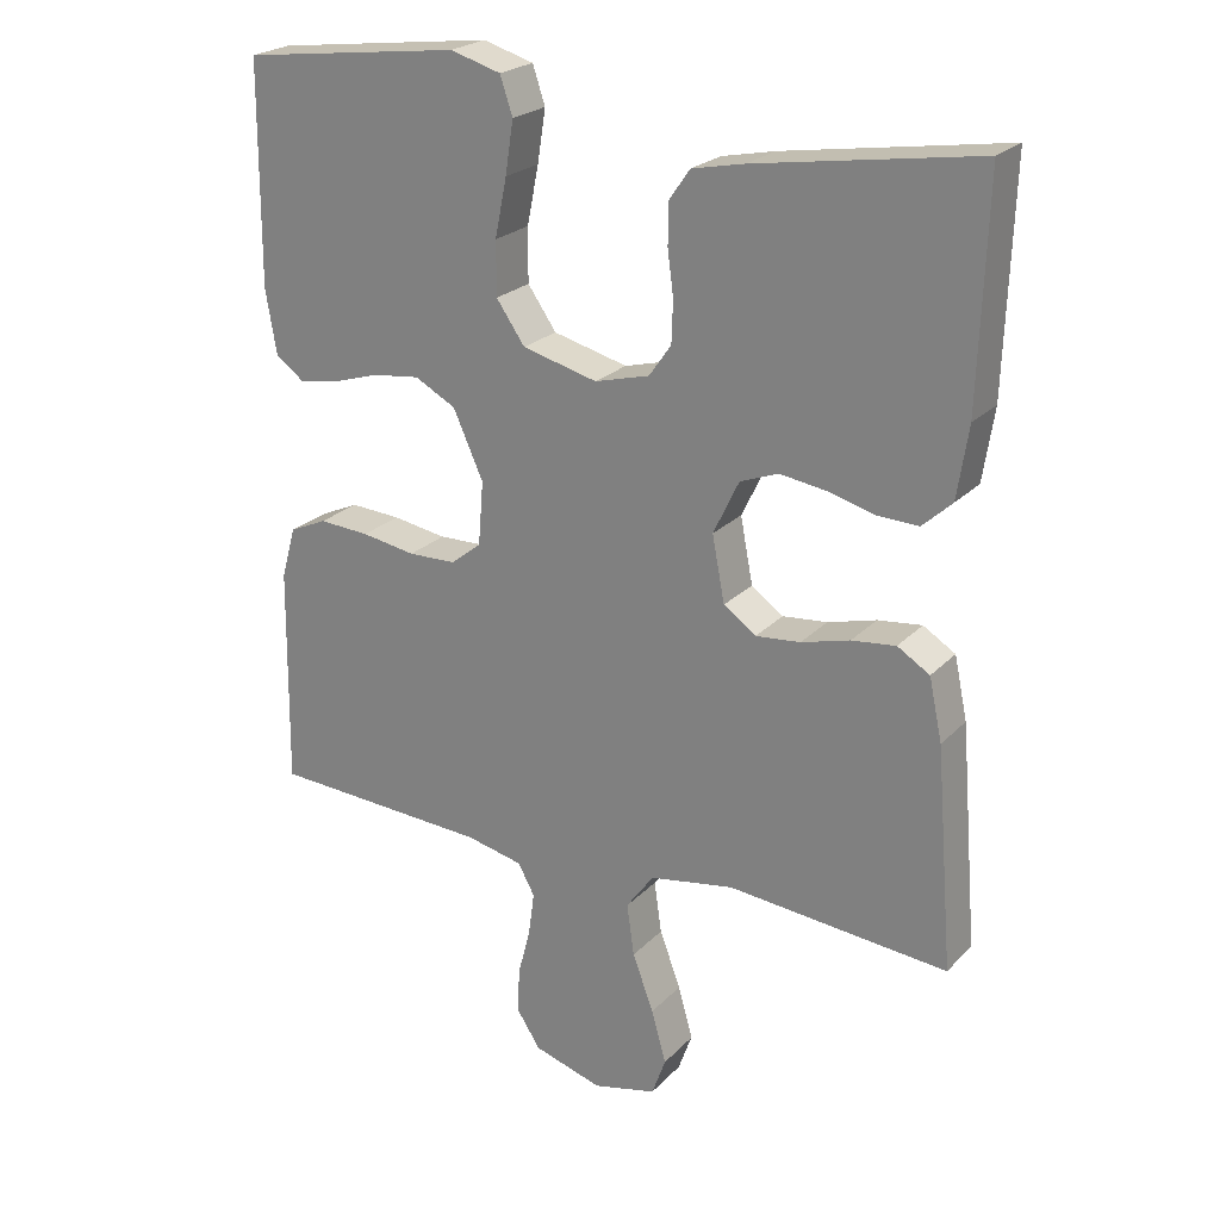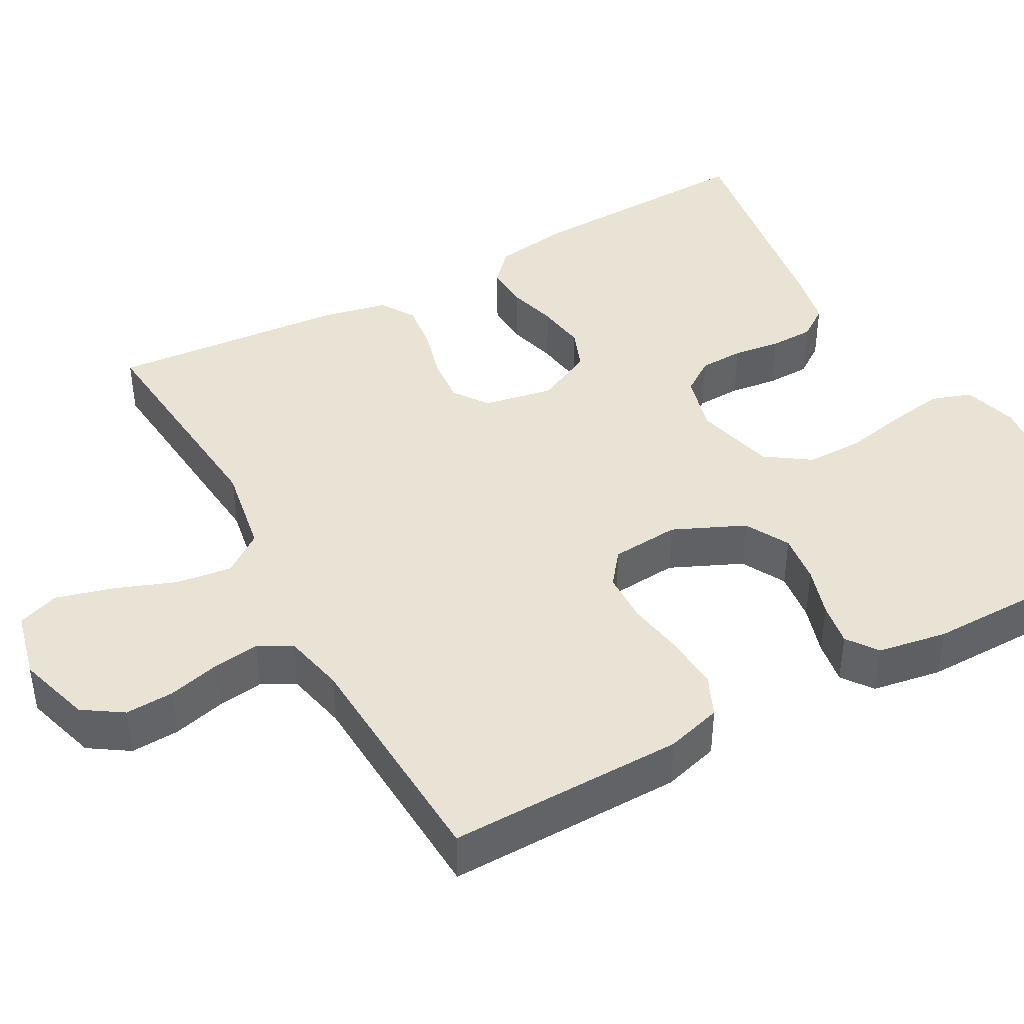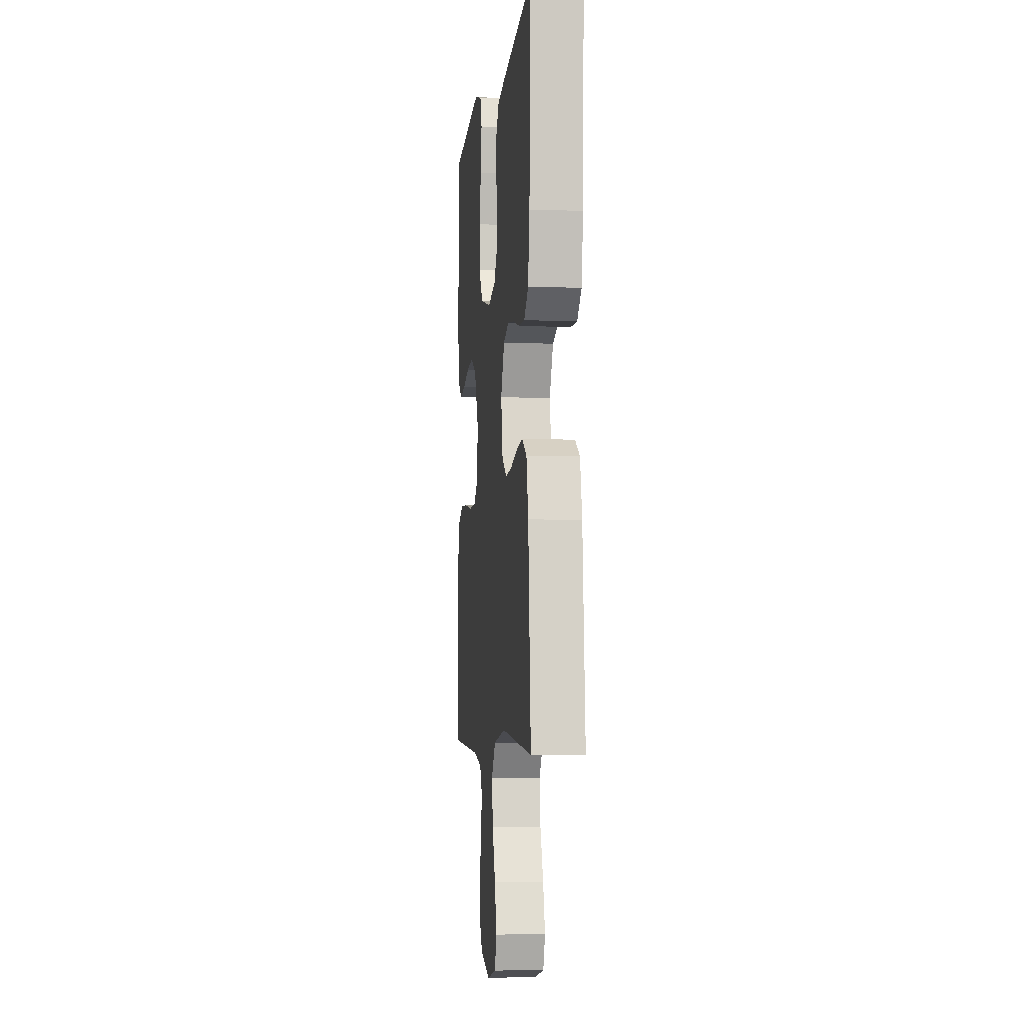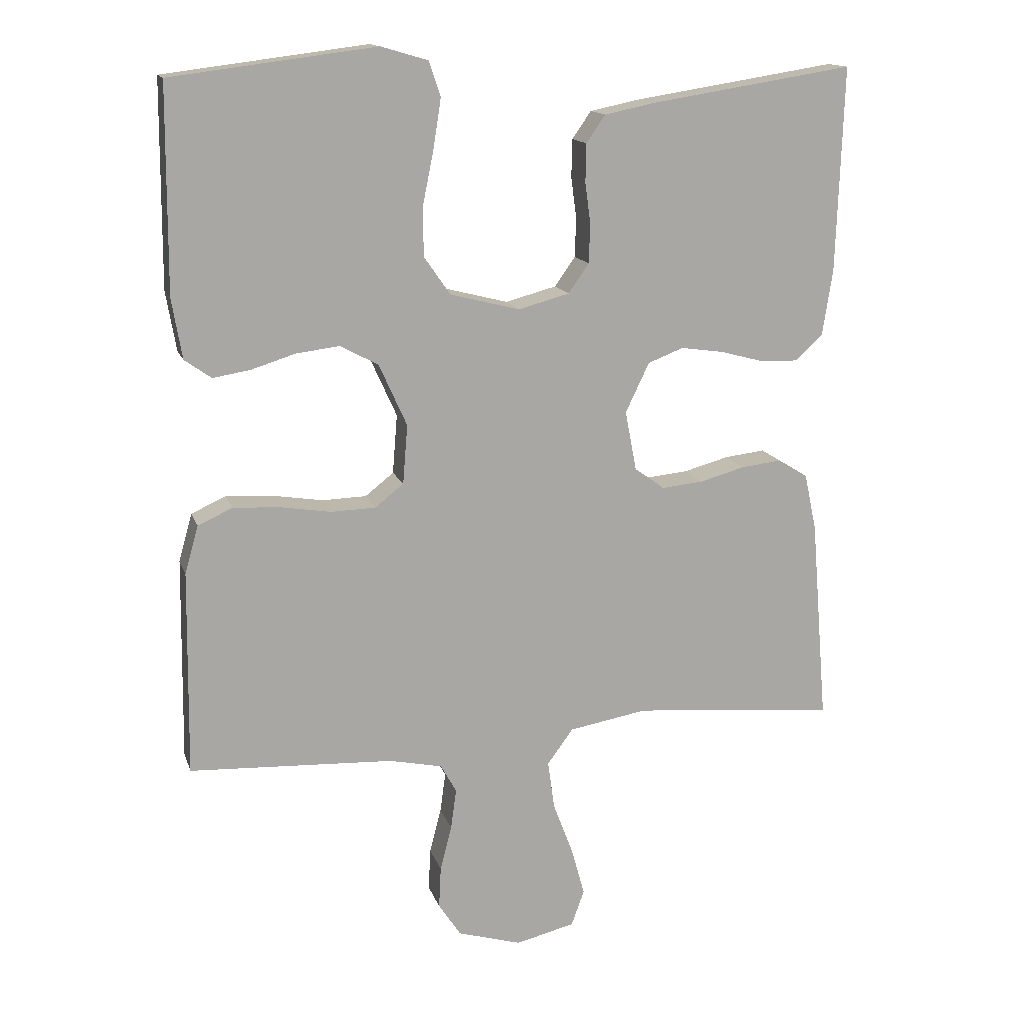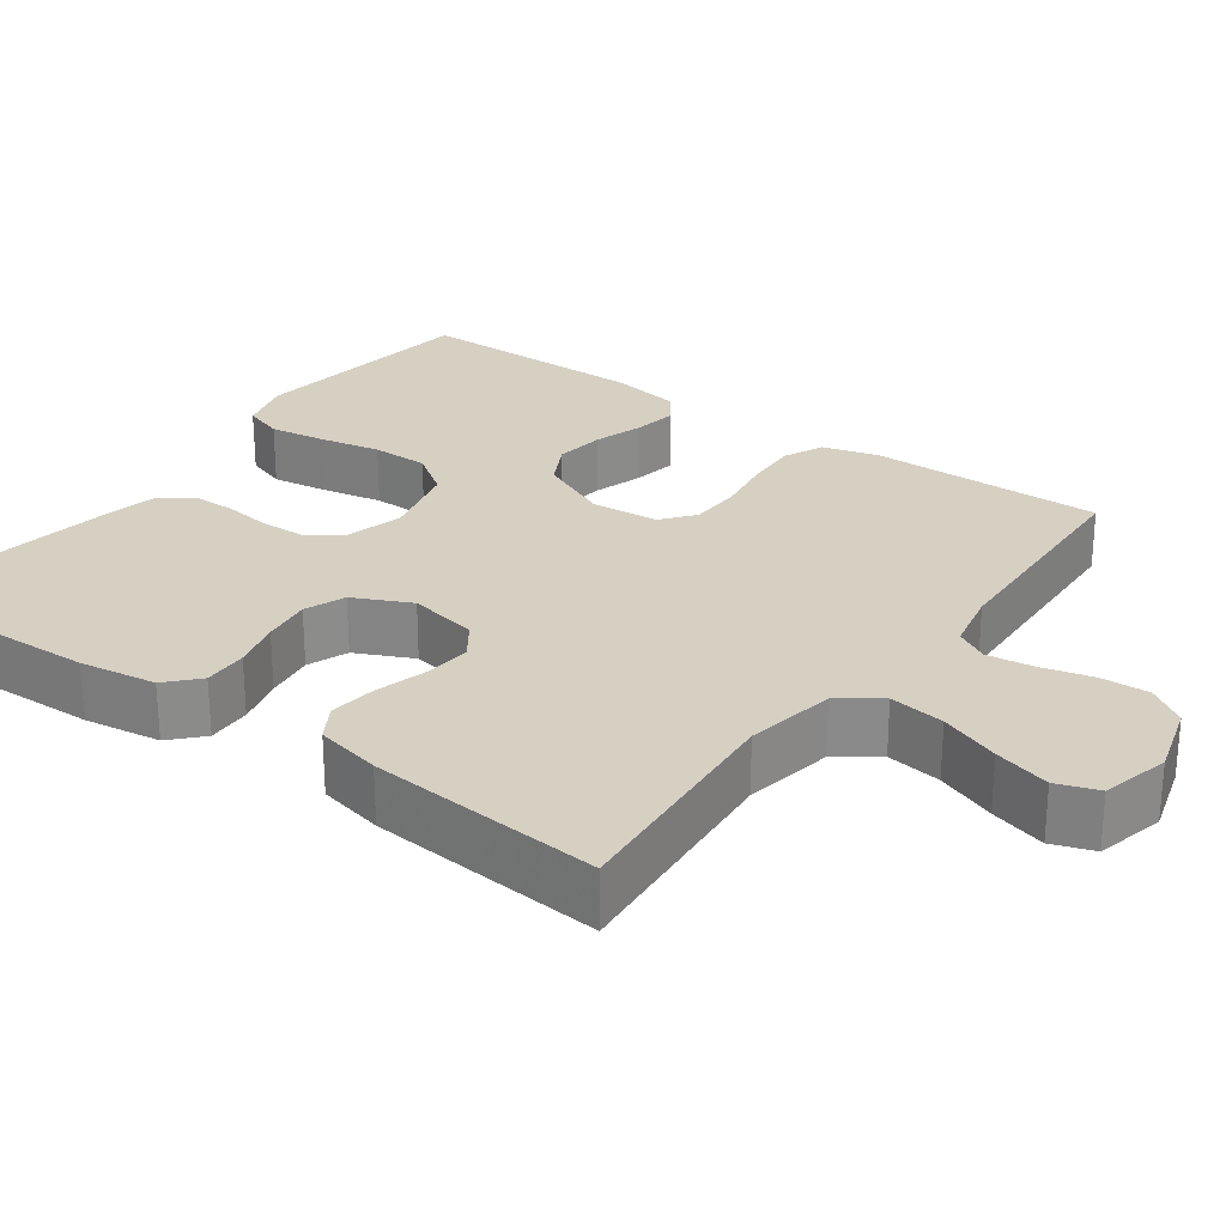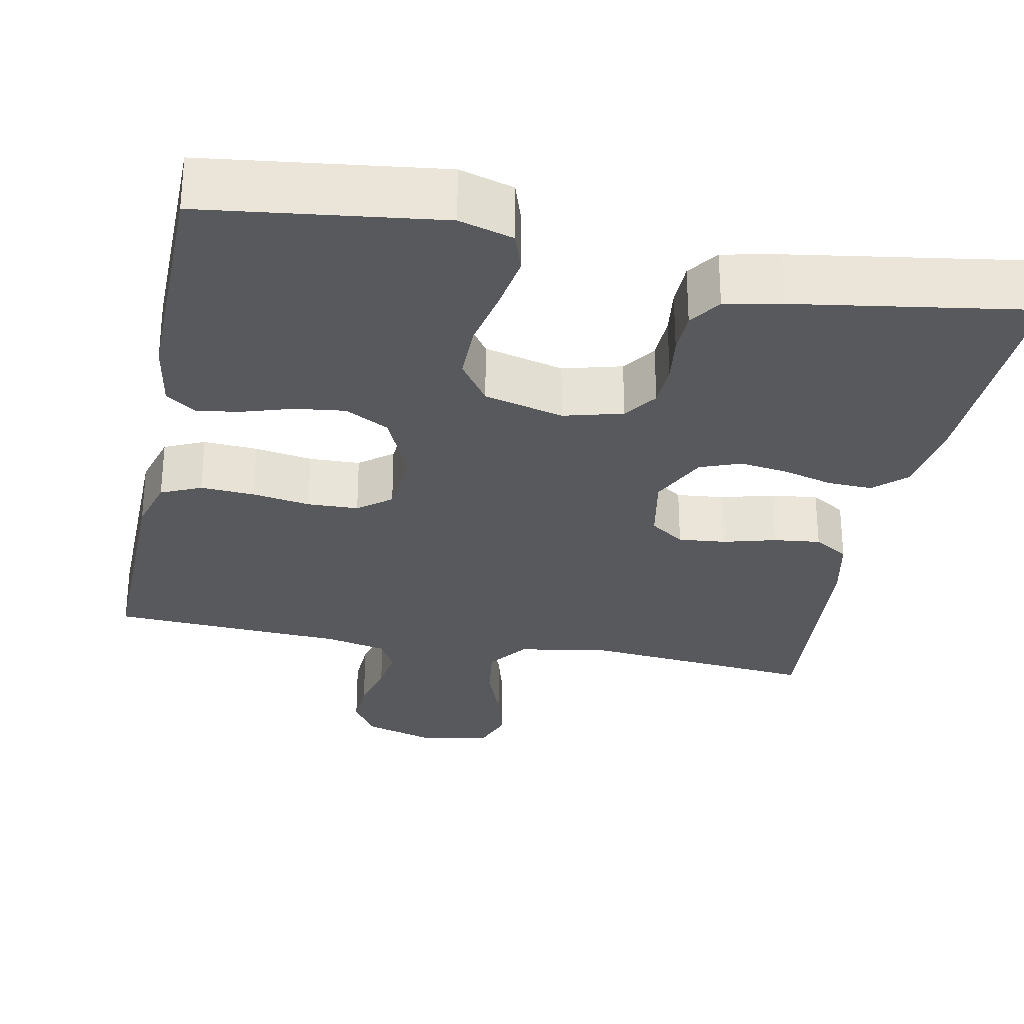
<metadata>
{"format":"obj","ext":"obj","renderer":"f3d","projection":"perspective","resolution":1024,"background":"white","views":[{"elev":23.4,"azim":31.7,"up":"+Z"},{"elev":42.2,"azim":-118.9,"up":"+Y"},{"elev":-4.8,"azim":83.3,"up":"+Z"},{"elev":14.7,"azim":-15.3,"up":"+Z"},{"elev":26.5,"azim":126.1,"up":"+Y"},{"elev":-29.4,"azim":-11.3,"up":"+Y"}]}
</metadata>
<code>
v -0.5 0.07 0.5
v -0.2 0.07 0.538
v -0.131 0.07 0.518
v -0.114 0.07 0.467
v -0.125 0.07 0.396
v -0.141 0.07 0.317
v -0.141 0.07 0.244
v -0.102 0.07 0.188
v 0 0.07 0.162
v 0.075 0.07 0.182
v 0.105 0.07 0.225
v 0.107 0.07 0.282
v 0.099 0.07 0.342
v 0.1 0.07 0.398
v 0.128 0.07 0.438
v 0.2 0.07 0.453
v 0.5 0.07 0.5
v 0.49 0.07 0.2
v 0.475 0.07 0.102
v 0.435 0.07 0.065
v 0.378 0.07 0.067
v 0.315 0.07 0.084
v 0.252 0.07 0.093
v 0.2 0.07 0.073
v 0.165 0.07 0
v 0.182 0.07 -0.089
v 0.226 0.07 -0.12
v 0.287 0.07 -0.114
v 0.353 0.07 -0.096
v 0.413 0.07 -0.089
v 0.457 0.07 -0.116
v 0.475 0.07 -0.2
v 0.5 0.07 -0.5
v 0.2 0.07 -0.473
v 0.085 0.07 -0.493
v 0.047 0.07 -0.545
v 0.057 0.07 -0.616
v 0.086 0.07 -0.693
v 0.106 0.07 -0.765
v 0.087 0.07 -0.818
v 0 0.07 -0.839
v -0.094 0.07 -0.811
v -0.127 0.07 -0.761
v -0.124 0.07 -0.699
v -0.107 0.07 -0.633
v -0.099 0.07 -0.574
v -0.122 0.07 -0.532
v -0.2 0.07 -0.515
v -0.5 0.07 -0.5
v -0.496 0.07 -0.2
v -0.476 0.07 -0.129
v -0.425 0.07 -0.106
v -0.356 0.07 -0.11
v -0.282 0.07 -0.122
v -0.217 0.07 -0.12
v -0.175 0.07 -0.087
v -0.168 0.07 0
v -0.209 0.07 0.091
v -0.265 0.07 0.121
v -0.329 0.07 0.113
v -0.393 0.07 0.093
v -0.448 0.07 0.084
v -0.487 0.07 0.112
v -0.502 0.07 0.2
v -0.5 0 0.5
v -0.2 0 0.538
v -0.131 0 0.518
v -0.114 0 0.467
v -0.125 0 0.396
v -0.141 0 0.317
v -0.141 0 0.244
v -0.102 0 0.188
v 0 0 0.162
v 0.075 0 0.182
v 0.105 0 0.225
v 0.107 0 0.282
v 0.099 0 0.342
v 0.1 0 0.398
v 0.128 0 0.438
v 0.2 0 0.453
v 0.5 0 0.5
v 0.49 0 0.2
v 0.475 0 0.102
v 0.435 0 0.065
v 0.378 0 0.067
v 0.315 0 0.084
v 0.252 0 0.093
v 0.2 0 0.073
v 0.165 0 0
v 0.182 0 -0.089
v 0.226 0 -0.12
v 0.287 0 -0.114
v 0.353 0 -0.096
v 0.413 0 -0.089
v 0.457 0 -0.116
v 0.475 0 -0.2
v 0.5 0 -0.5
v 0.2 0 -0.473
v 0.085 0 -0.493
v 0.047 0 -0.545
v 0.057 0 -0.616
v 0.086 0 -0.693
v 0.106 0 -0.765
v 0.087 0 -0.818
v 0 0 -0.839
v -0.094 0 -0.811
v -0.127 0 -0.761
v -0.124 0 -0.699
v -0.107 0 -0.633
v -0.099 0 -0.574
v -0.122 0 -0.532
v -0.2 0 -0.515
v -0.5 0 -0.5
v -0.496 0 -0.2
v -0.476 0 -0.129
v -0.425 0 -0.106
v -0.356 0 -0.11
v -0.282 0 -0.122
v -0.217 0 -0.12
v -0.175 0 -0.087
v -0.168 0 0
v -0.209 0 0.091
v -0.265 0 0.121
v -0.329 0 0.113
v -0.393 0 0.093
v -0.448 0 0.084
v -0.487 0 0.112
v -0.502 0 0.2
f 4 5 6
f 3 4 6
f 2 3 6
f 1 2 6
f 64 1 6
f 63 64 6
f 62 63 6
f 61 62 6
f 60 61 6
f 59 60 6 7
f 58 59 7 8
f 57 58 8 9
f 56 57 9 10
f 52 53 54
f 51 52 54
f 50 51 54
f 49 50 54
f 48 49 54
f 47 48 54 55
f 46 47 55 56
f 43 44 45
f 42 43 45
f 41 42 45
f 40 41 45
f 39 40 45
f 38 39 45
f 37 38 45
f 36 37 45 46
f 46 56 10
f 36 46 10
f 35 36 10
f 32 33 34
f 31 32 34
f 30 31 34
f 29 30 34
f 28 29 34
f 27 28 34 35
f 20 21 22
f 19 20 22
f 18 19 22
f 17 18 22
f 16 17 22
f 15 16 22
f 14 15 22
f 13 14 22
f 12 13 22
f 11 12 22 23
f 10 11 23 24
f 26 27 35
f 25 26 35 10
f 10 24 25
f 70 69 68
f 70 68 67
f 70 67 66
f 70 66 65
f 70 65 128
f 70 128 127
f 70 127 126
f 70 126 125
f 70 125 124
f 71 70 124 123
f 72 71 123 122
f 73 72 122 121
f 74 73 121 120
f 118 117 116
f 118 116 115
f 118 115 114
f 118 114 113
f 118 113 112
f 119 118 112 111
f 120 119 111 110
f 109 108 107
f 109 107 106
f 109 106 105
f 109 105 104
f 109 104 103
f 109 103 102
f 109 102 101
f 110 109 101 100
f 74 120 110
f 74 110 100
f 74 100 99
f 98 97 96
f 98 96 95
f 98 95 94
f 98 94 93
f 98 93 92
f 99 98 92 91
f 86 85 84
f 86 84 83
f 86 83 82
f 86 82 81
f 86 81 80
f 86 80 79
f 86 79 78
f 86 78 77
f 86 77 76
f 87 86 76 75
f 88 87 75 74
f 99 91 90
f 74 99 90 89
f 89 88 74
f 1 65 66 2
f 2 66 67 3
f 3 67 68 4
f 4 68 69 5
f 5 69 70 6
f 6 70 71 7
f 7 71 72 8
f 8 72 73 9
f 9 73 74 10
f 10 74 75 11
f 11 75 76 12
f 12 76 77 13
f 13 77 78 14
f 14 78 79 15
f 15 79 80 16
f 16 80 81 17
f 17 81 82 18
f 18 82 83 19
f 19 83 84 20
f 20 84 85 21
f 21 85 86 22
f 22 86 87 23
f 23 87 88 24
f 24 88 89 25
f 25 89 90 26
f 26 90 91 27
f 27 91 92 28
f 28 92 93 29
f 29 93 94 30
f 30 94 95 31
f 31 95 96 32
f 32 96 97 33
f 33 97 98 34
f 34 98 99 35
f 35 99 100 36
f 36 100 101 37
f 37 101 102 38
f 38 102 103 39
f 39 103 104 40
f 40 104 105 41
f 41 105 106 42
f 42 106 107 43
f 43 107 108 44
f 44 108 109 45
f 45 109 110 46
f 46 110 111 47
f 47 111 112 48
f 48 112 113 49
f 49 113 114 50
f 50 114 115 51
f 51 115 116 52
f 52 116 117 53
f 53 117 118 54
f 54 118 119 55
f 55 119 120 56
f 56 120 121 57
f 57 121 122 58
f 58 122 123 59
f 59 123 124 60
f 60 124 125 61
f 61 125 126 62
f 62 126 127 63
f 63 127 128 64
f 64 128 65 1

</code>
